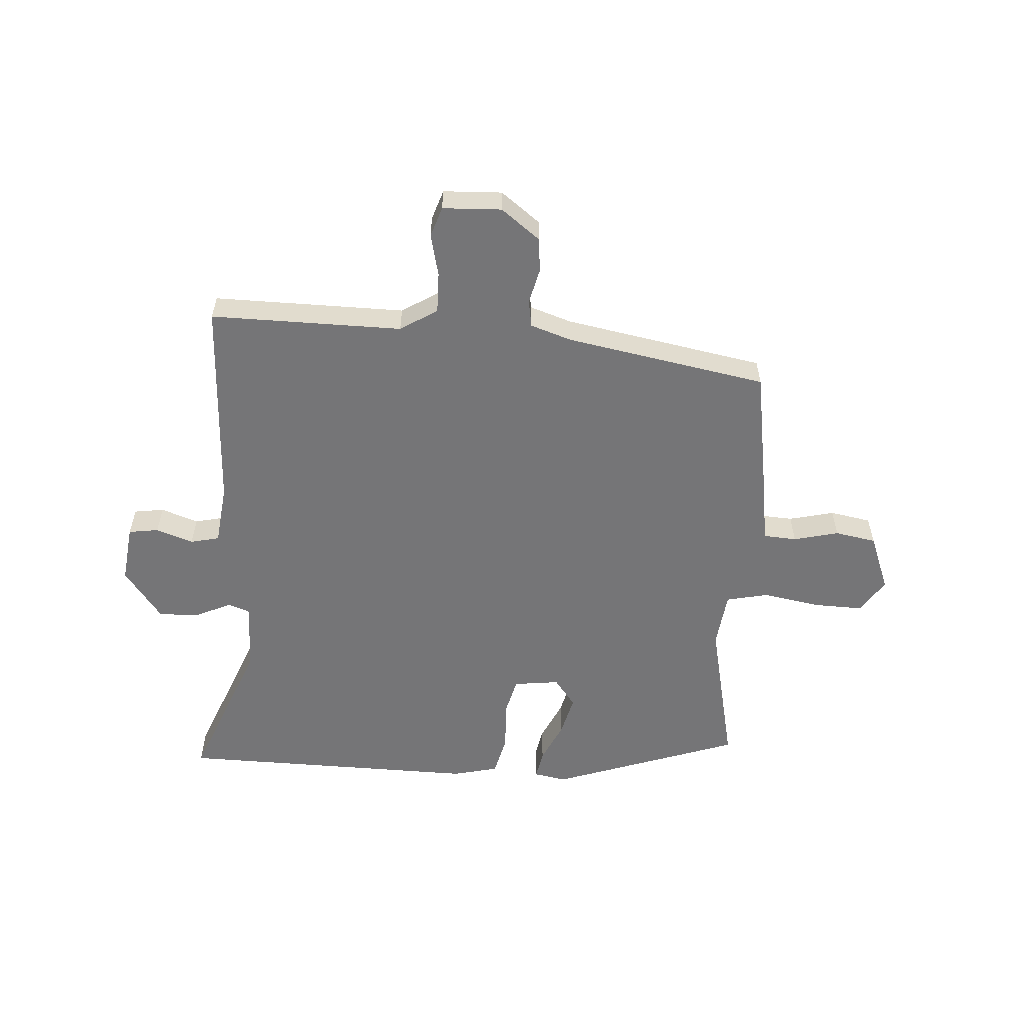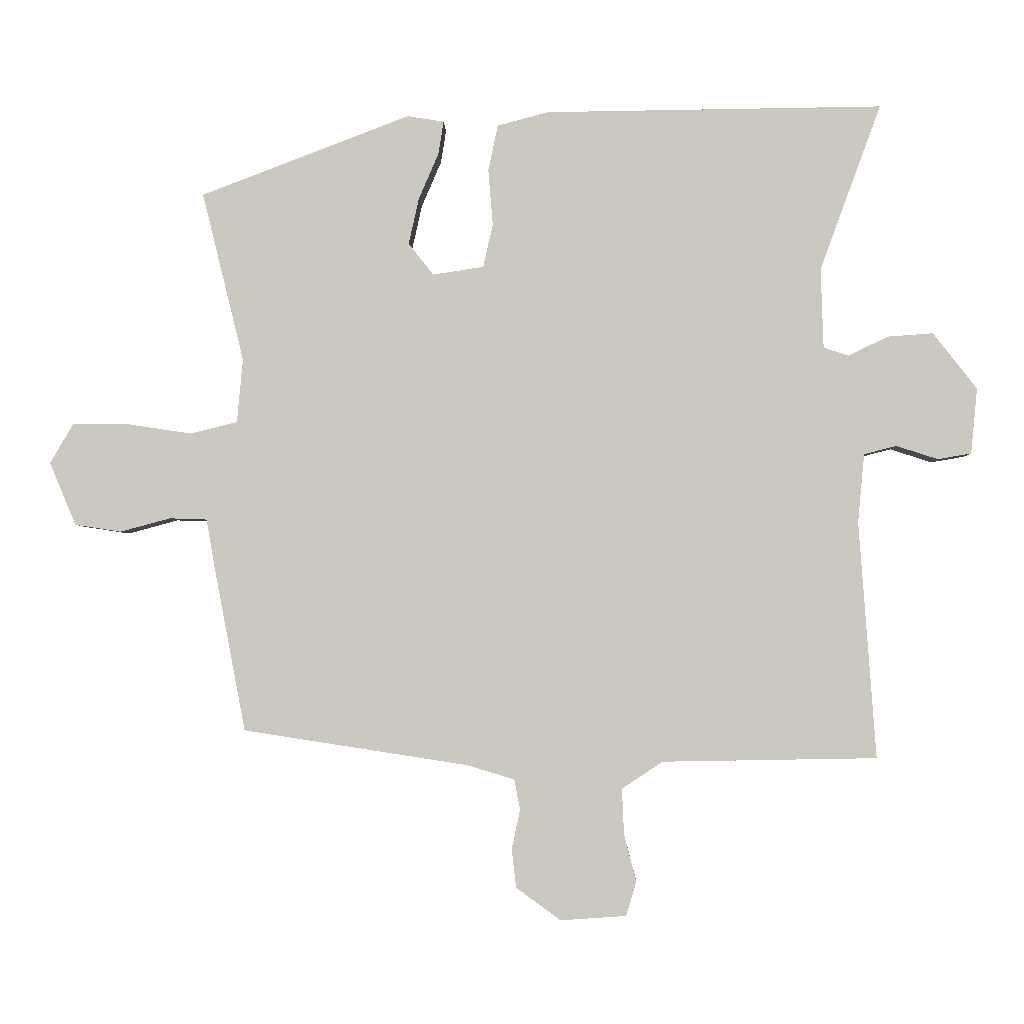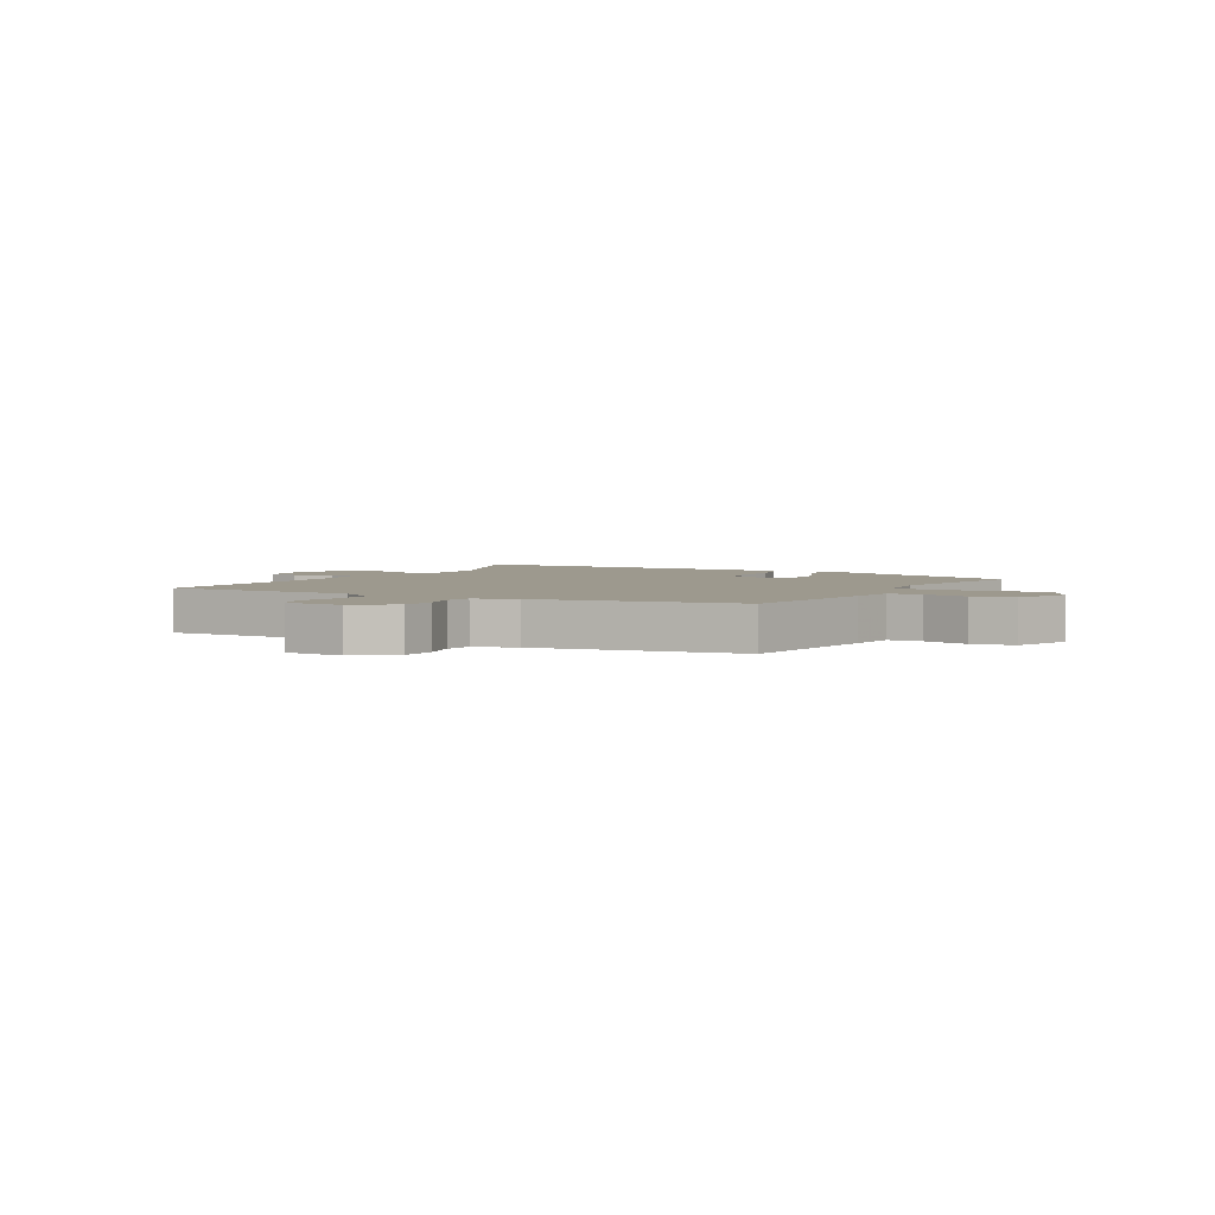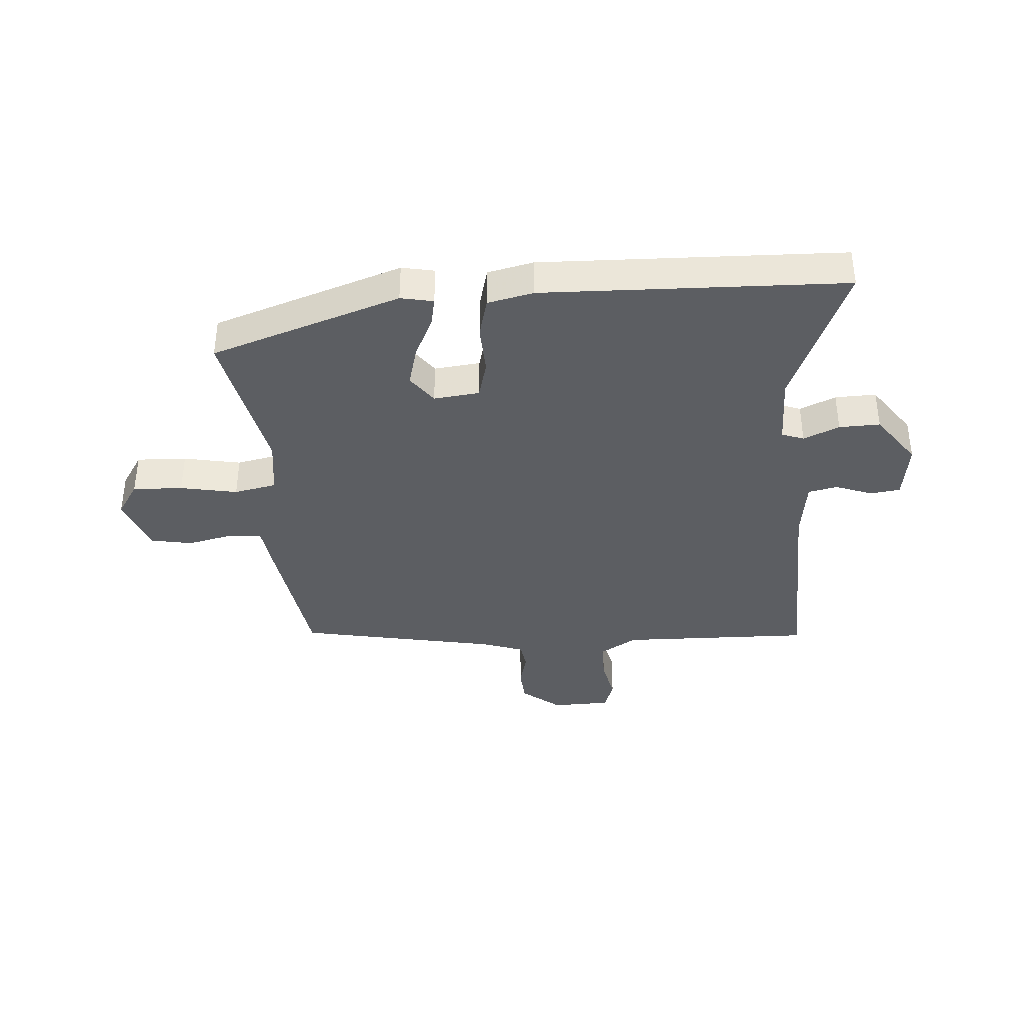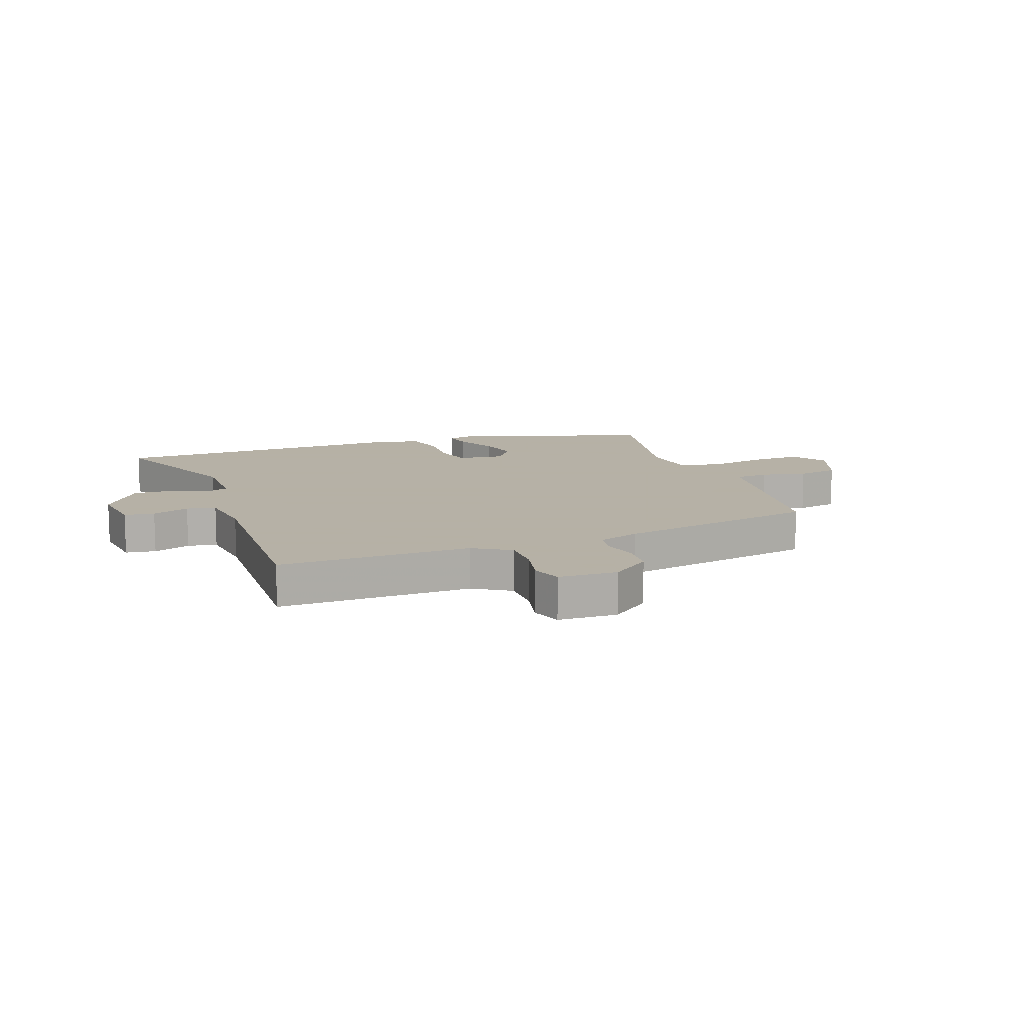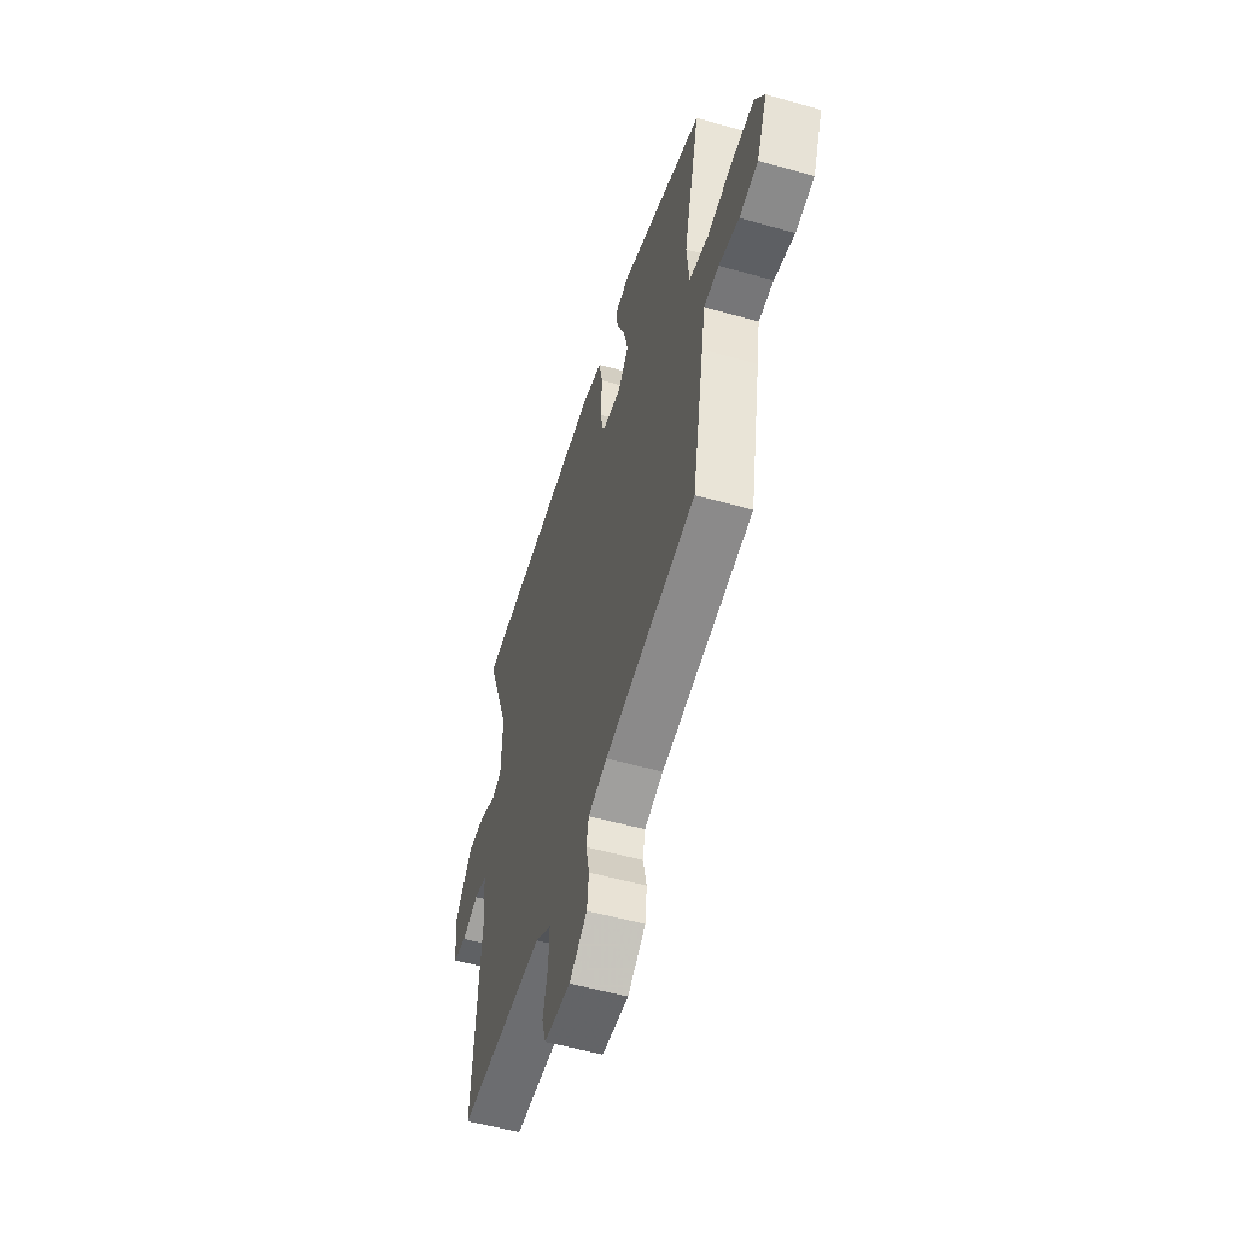
<metadata>
{"format":"obj","ext":"obj","renderer":"f3d","projection":"perspective","resolution":1024,"background":"white","views":[{"elev":-56.6,"azim":174.7,"up":"+Y"},{"elev":-2.9,"azim":1.6,"up":"+Z"},{"elev":3.4,"azim":-152.2,"up":"+Y"},{"elev":-37.6,"azim":1.9,"up":"+Y"},{"elev":12.1,"azim":157.9,"up":"+Y"},{"elev":-55.0,"azim":-106.7,"up":"+Z"}]}
</metadata>
<code>
v 0.555 0.07 0.494
v 0.46 0.07 0.236
v 0.464 0.07 0.112
v 0.503 0.07 0.099
v 0.564 0.07 0.129
v 0.635 0.07 0.134
v 0.703 0.07 0.047
v 0.693 0.07 -0.055
v 0.641 0.07 -0.064
v 0.576 0.07 -0.043
v 0.526 0.07 -0.056
v 0.516 0.07 -0.163
v 0.542 0.07 -0.53
v 0.209 0.07 -0.536
v 0.146 0.07 -0.578
v 0.149 0.07 -0.649
v 0.168 0.07 -0.722
v 0.152 0.07 -0.775
v 0.05 0.07 -0.782
v -0.019 0.07 -0.732
v -0.026 0.07 -0.672
v -0.013 0.07 -0.611
v -0.022 0.07 -0.564
v -0.095 0.07 -0.542
v -0.445 0.07 -0.488
v -0.493 0.07 -0.237
v -0.507 0.07 -0.157
v -0.565 0.07 -0.155
v -0.643 0.07 -0.176
v -0.715 0.07 -0.165
v -0.756 0.07 -0.067
v -0.72 0.07 -0.006
v -0.633 0.07 -0.006
v -0.533 0.07 -0.021
v -0.46 0.07 -0.003
v -0.451 0.07 0.096
v -0.516 0.07 0.359
v -0.191 0.07 0.483
v -0.134 0.07 0.474
v -0.142 0.07 0.423
v -0.173 0.07 0.351
v -0.189 0.07 0.279
v -0.15 0.07 0.23
v -0.071 0.07 0.242
v -0.056 0.07 0.309
v -0.063 0.07 0.396
v -0.048 0.07 0.467
v 0.031 0.07 0.488
v 0.555 0 0.494
v 0.46 0 0.236
v 0.464 0 0.112
v 0.503 0 0.099
v 0.564 0 0.129
v 0.635 0 0.134
v 0.703 0 0.047
v 0.693 0 -0.055
v 0.641 0 -0.064
v 0.576 0 -0.043
v 0.526 0 -0.056
v 0.516 0 -0.163
v 0.542 0 -0.53
v 0.209 0 -0.536
v 0.146 0 -0.578
v 0.149 0 -0.649
v 0.168 0 -0.722
v 0.152 0 -0.775
v 0.05 0 -0.782
v -0.019 0 -0.732
v -0.026 0 -0.672
v -0.013 0 -0.611
v -0.022 0 -0.564
v -0.095 0 -0.542
v -0.445 0 -0.488
v -0.493 0 -0.237
v -0.507 0 -0.157
v -0.565 0 -0.155
v -0.643 0 -0.176
v -0.715 0 -0.165
v -0.756 0 -0.067
v -0.72 0 -0.006
v -0.633 0 -0.006
v -0.533 0 -0.021
v -0.46 0 -0.003
v -0.451 0 0.096
v -0.516 0 0.359
v -0.191 0 0.483
v -0.134 0 0.474
v -0.142 0 0.423
v -0.173 0 0.351
v -0.189 0 0.279
v -0.15 0 0.23
v -0.071 0 0.242
v -0.056 0 0.309
v -0.063 0 0.396
v -0.048 0 0.467
v 0.031 0 0.488
f 45 46 47 48
f 44 45 48 1
f 38 39 40 41
f 36 37 38 41
f 35 36 41 42
f 31 32 33 34
f 29 30 31 34
f 28 29 34 35
f 27 28 35 42
f 24 25 26 27
f 23 24 27 42
f 19 20 21 22
f 19 22 23
f 16 17 18 19
f 15 16 19 23
f 14 15 23 42
f 12 13 14
f 11 12 14
f 7 8 9 10
f 7 10 11
f 4 5 6 7
f 4 7 11
f 3 4 11 14
f 44 1 2
f 43 44 2 3
f 14 42 43
f 3 14 43
f 96 95 94 93
f 49 96 93 92
f 89 88 87 86
f 89 86 85 84
f 90 89 84 83
f 82 81 80 79
f 82 79 78 77
f 83 82 77 76
f 90 83 76 75
f 75 74 73 72
f 90 75 72 71
f 70 69 68 67
f 71 70 67
f 67 66 65 64
f 71 67 64 63
f 90 71 63 62
f 62 61 60
f 62 60 59
f 58 57 56 55
f 59 58 55
f 55 54 53 52
f 59 55 52
f 62 59 52 51
f 50 49 92
f 51 50 92 91
f 91 90 62
f 91 62 51
f 1 49 50 2
f 2 50 51 3
f 3 51 52 4
f 4 52 53 5
f 5 53 54 6
f 6 54 55 7
f 7 55 56 8
f 8 56 57 9
f 9 57 58 10
f 10 58 59 11
f 11 59 60 12
f 12 60 61 13
f 13 61 62 14
f 14 62 63 15
f 15 63 64 16
f 16 64 65 17
f 17 65 66 18
f 18 66 67 19
f 19 67 68 20
f 20 68 69 21
f 21 69 70 22
f 22 70 71 23
f 23 71 72 24
f 24 72 73 25
f 25 73 74 26
f 26 74 75 27
f 27 75 76 28
f 28 76 77 29
f 29 77 78 30
f 30 78 79 31
f 31 79 80 32
f 32 80 81 33
f 33 81 82 34
f 34 82 83 35
f 35 83 84 36
f 36 84 85 37
f 37 85 86 38
f 38 86 87 39
f 39 87 88 40
f 40 88 89 41
f 41 89 90 42
f 42 90 91 43
f 43 91 92 44
f 44 92 93 45
f 45 93 94 46
f 46 94 95 47
f 47 95 96 48
f 48 96 49 1

</code>
